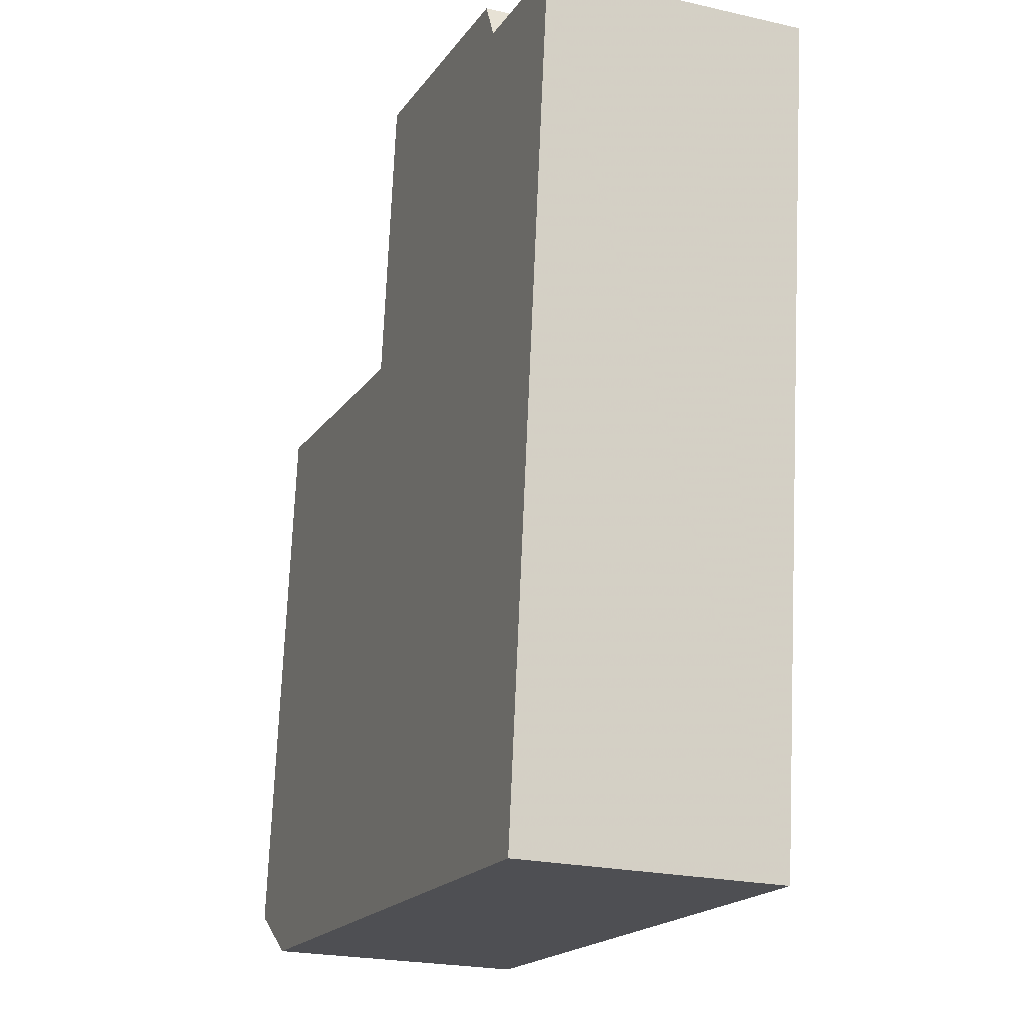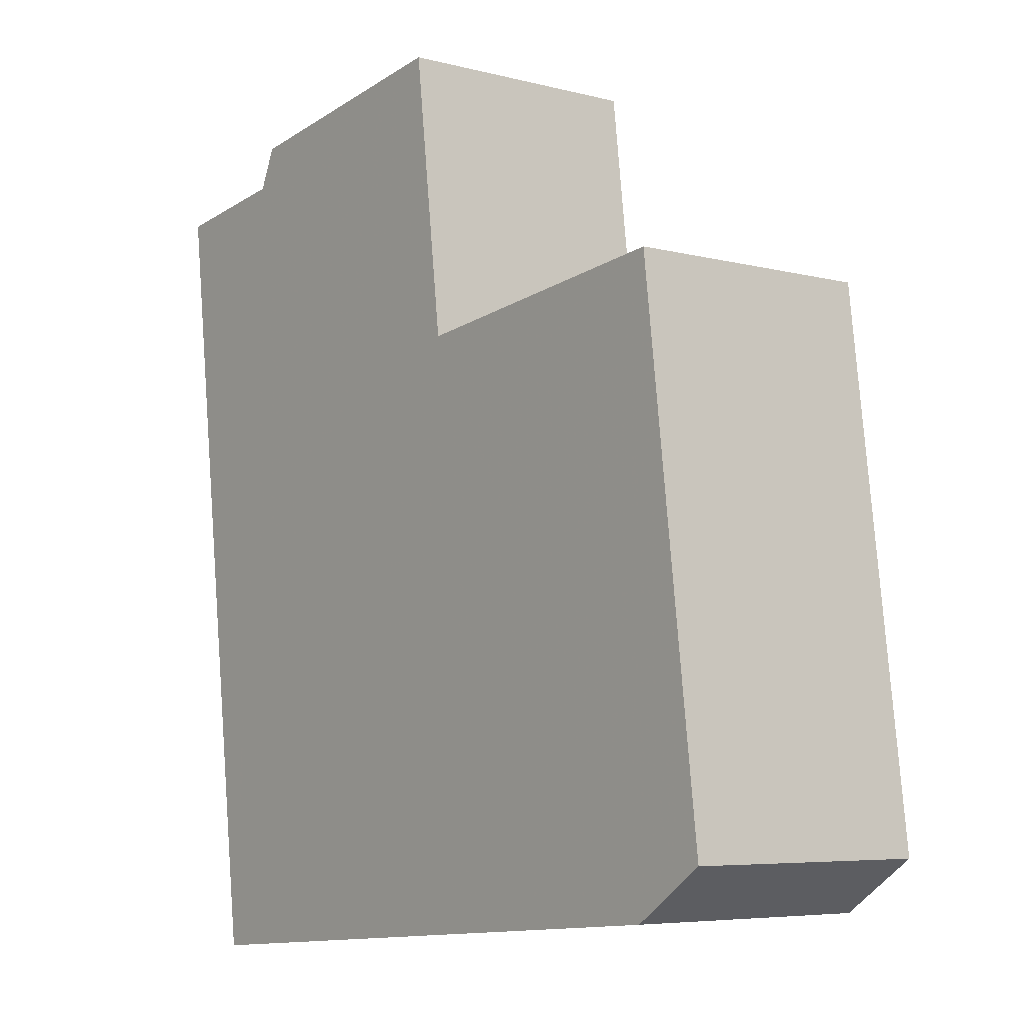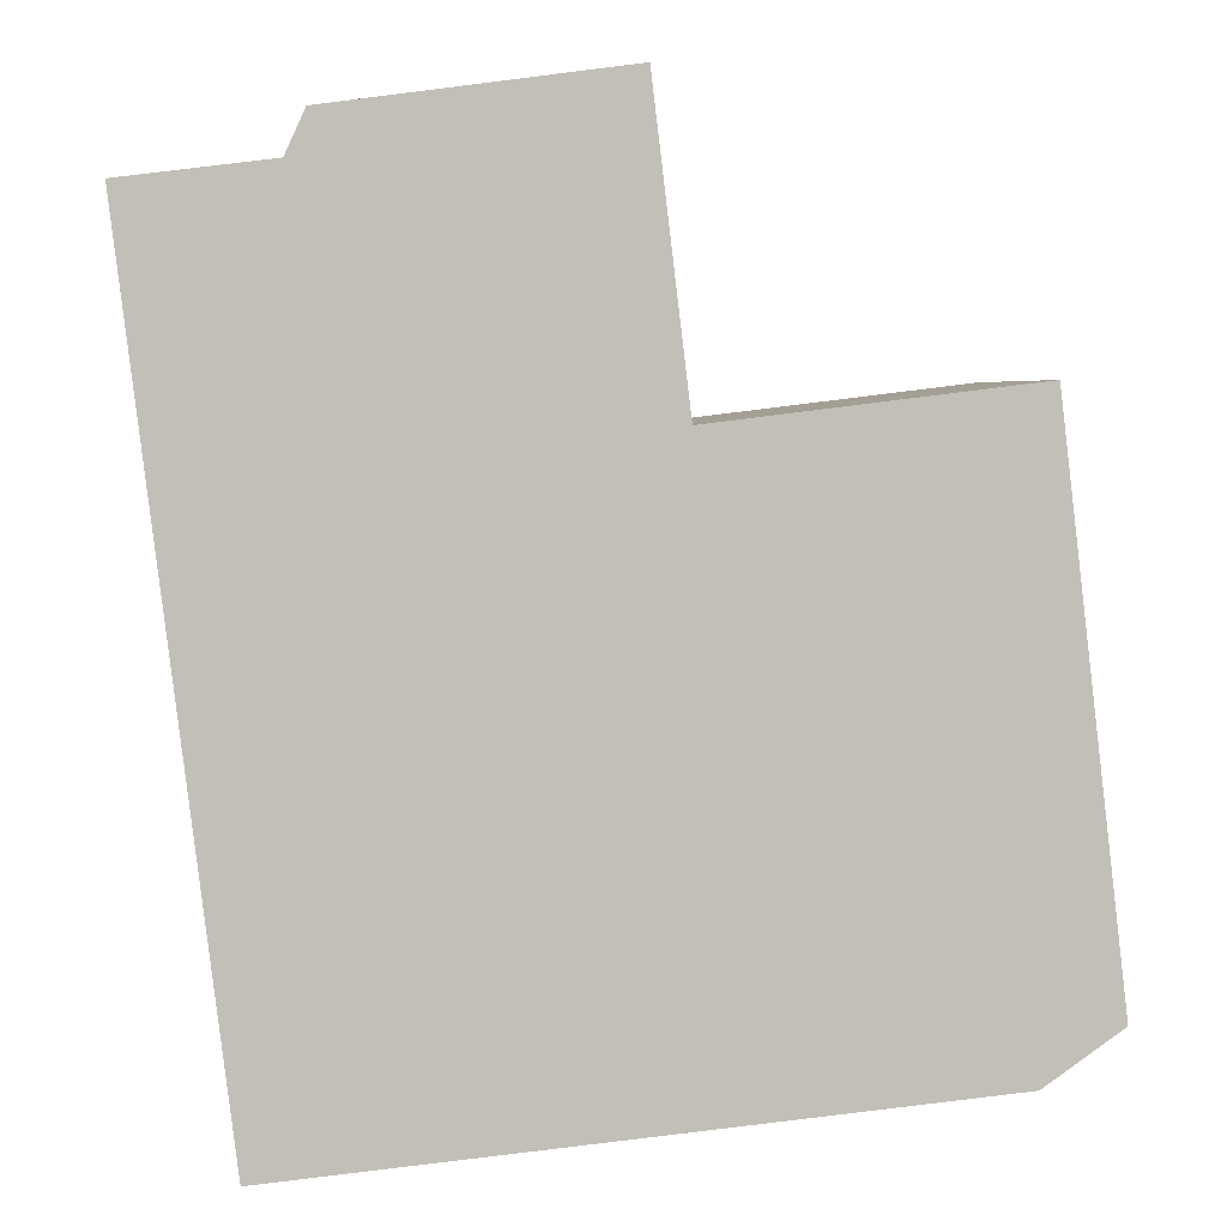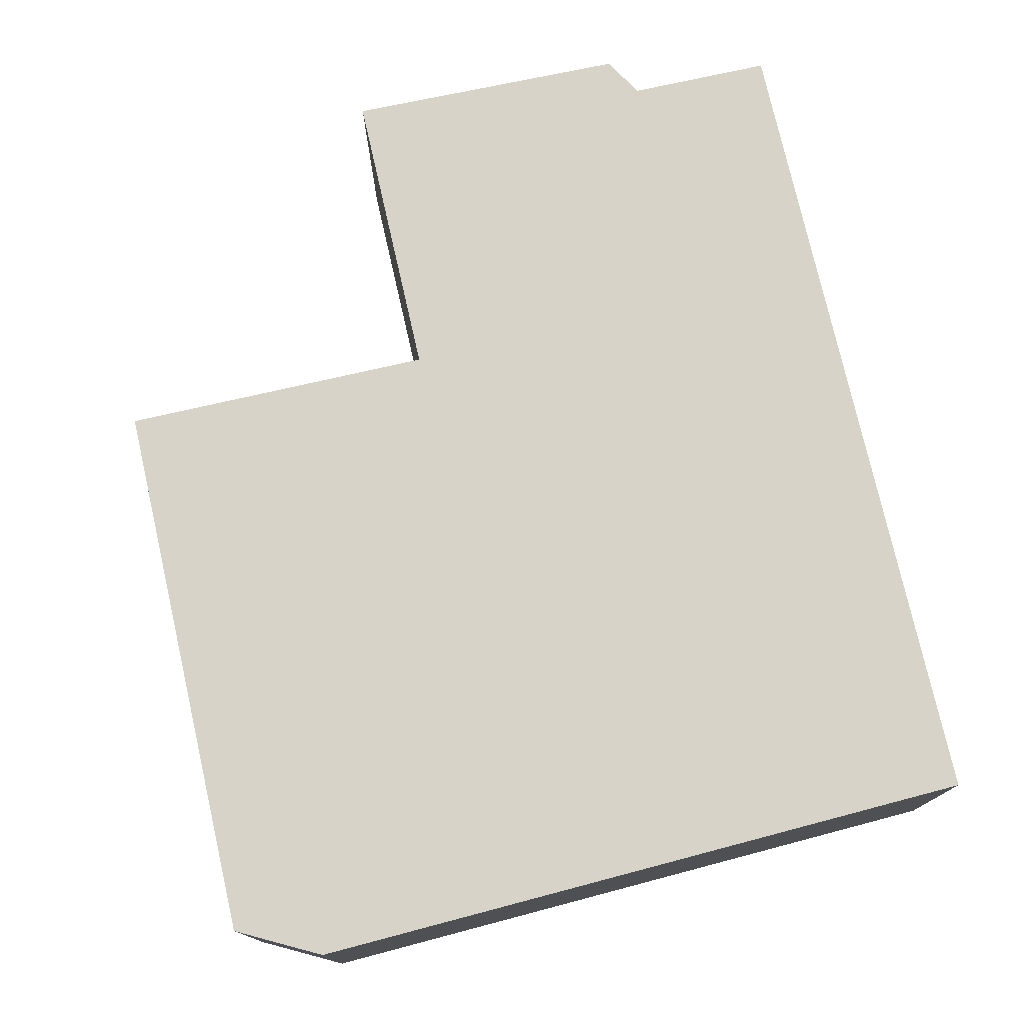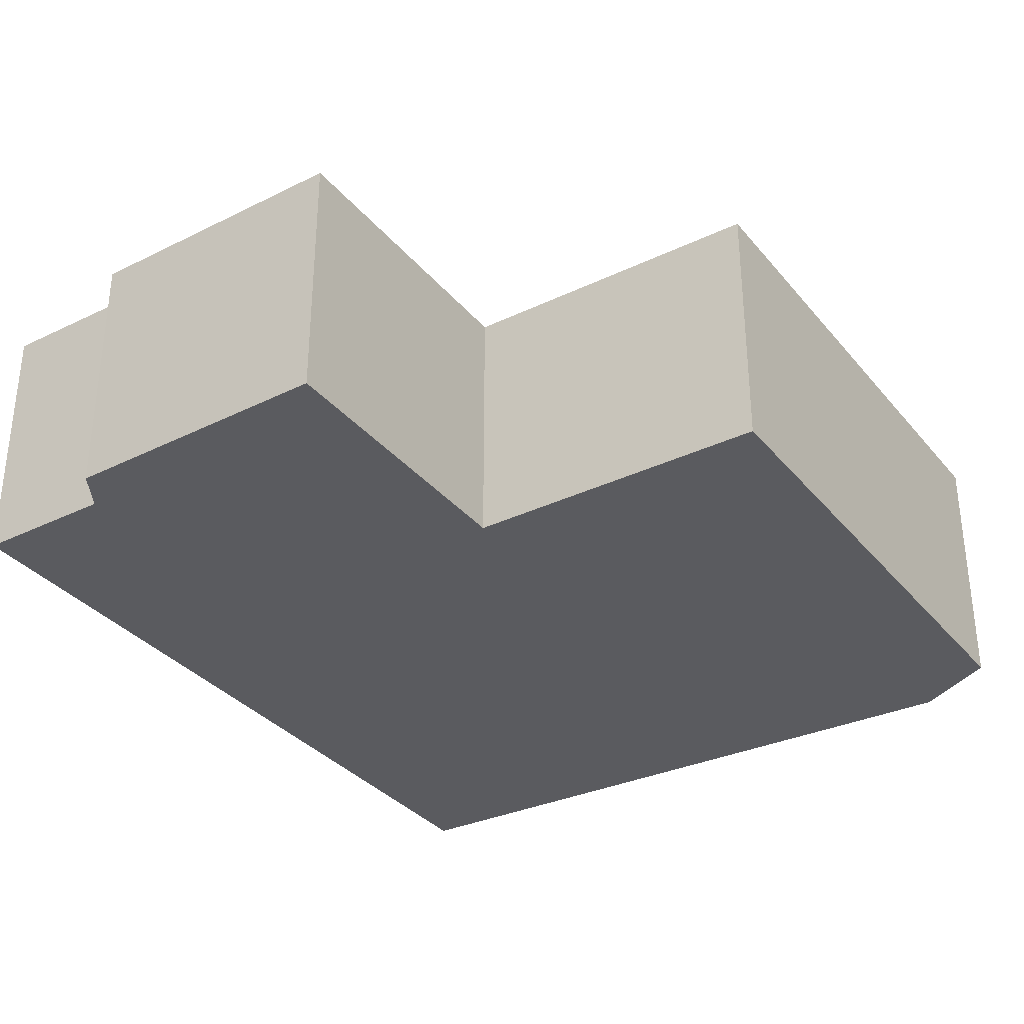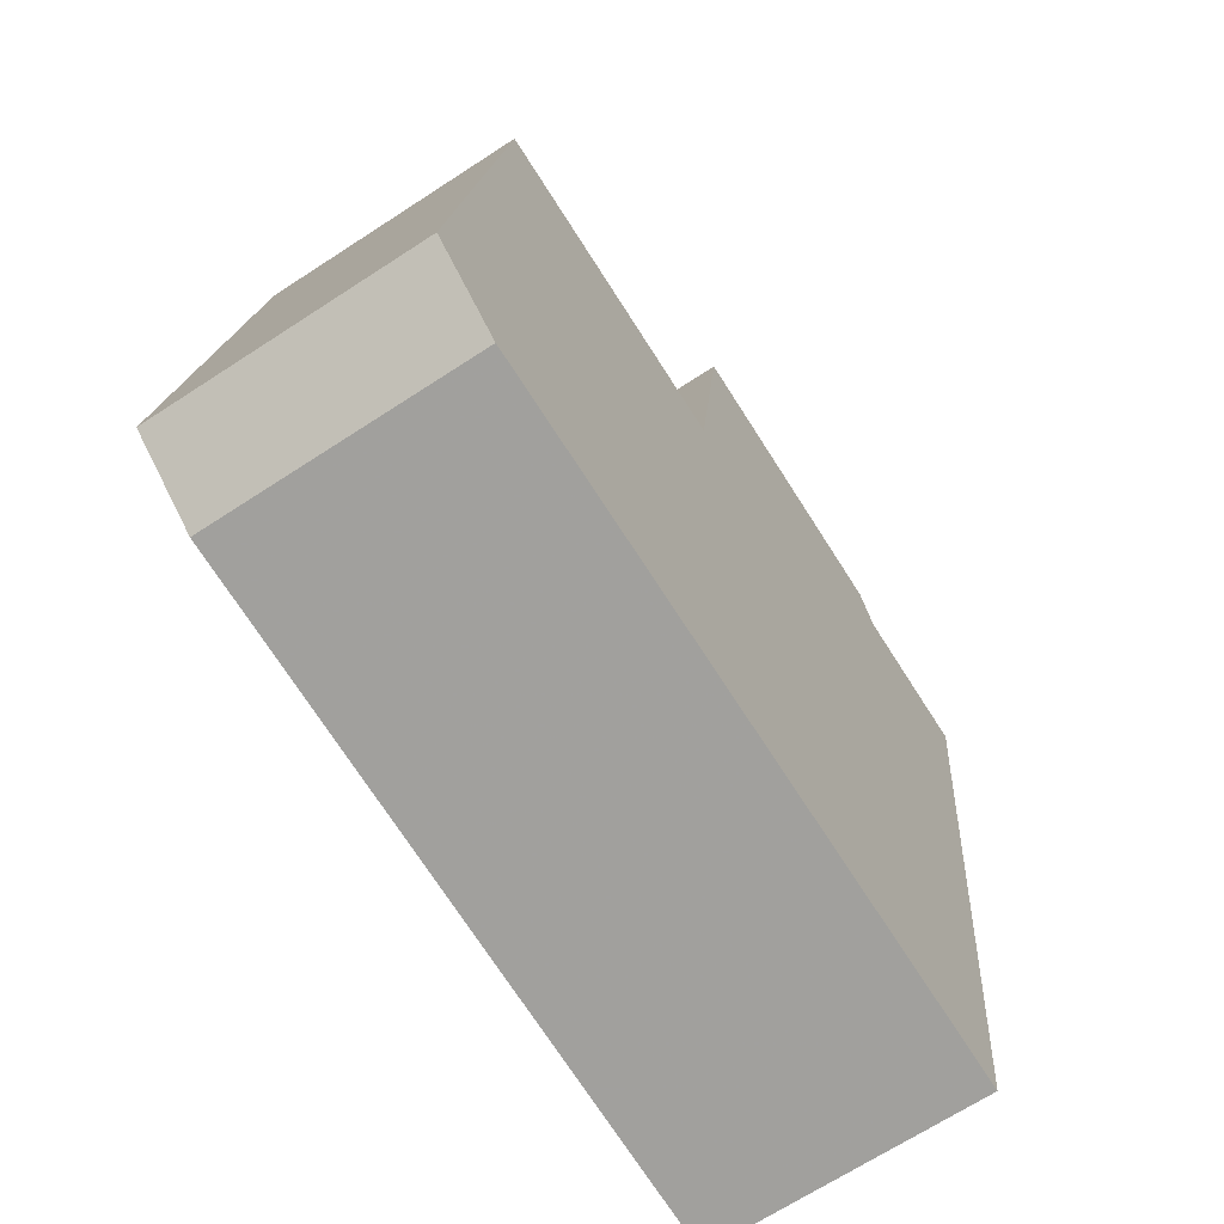
<metadata>
{"format":"obj","ext":"obj","renderer":"f3d","projection":"perspective","resolution":1024,"background":"white","views":[{"elev":-22.7,"azim":-111.4,"up":"+Z"},{"elev":-6.0,"azim":51.9,"up":"+Z"},{"elev":4.2,"azim":-7.6,"up":"+Z"},{"elev":76.5,"azim":160.3,"up":"+Y"},{"elev":-33.5,"azim":26.3,"up":"+Y"},{"elev":-68.0,"azim":123.2,"up":"+Z"}]}
</metadata>
<code>
v -7.535 0.1598 -4.657
v -7.552 0.1598 -4.51
v -7.527 0.1598 -4.507
v -7.524 0.1598 -4.5
v -7.474 0.1598 -4.493
v -7.468 0.1598 -4.545
v -7.414 0.1598 -4.646
v -7.412 0.1598 -4.539
v -7.4 0.1598 -4.637
v -7.527 0.1129 -4.507
v -7.552 0.1129 -4.51
v -7.535 0.1129 -4.657
v -7.524 0.1129 -4.5
v -7.474 0.1129 -4.493
v -7.468 0.1129 -4.545
v -7.414 0.1129 -4.646
v -7.412 0.1129 -4.539
v -7.4 0.1129 -4.637
v -7.468 0.1129 -4.545
v -7.412 0.1129 -4.539
v -7.412 0.1598 -4.539
v -7.468 0.1598 -4.545
v -7.474 0.1129 -4.493
v -7.468 0.1129 -4.545
v -7.468 0.1598 -4.545
v -7.474 0.1598 -4.493
v -7.524 0.1129 -4.5
v -7.474 0.1129 -4.493
v -7.474 0.1598 -4.493
v -7.524 0.1598 -4.5
v -7.527 0.1129 -4.507
v -7.524 0.1129 -4.5
v -7.524 0.1598 -4.5
v -7.527 0.1598 -4.507
v -7.552 0.1129 -4.51
v -7.527 0.1129 -4.507
v -7.527 0.1598 -4.507
v -7.552 0.1598 -4.51
v -7.535 0.1129 -4.657
v -7.552 0.1129 -4.51
v -7.552 0.1598 -4.51
v -7.535 0.1598 -4.657
v -7.414 0.1129 -4.646
v -7.535 0.1129 -4.657
v -7.535 0.1598 -4.657
v -7.414 0.1598 -4.646
v -7.4 0.1129 -4.637
v -7.414 0.1129 -4.646
v -7.414 0.1598 -4.646
v -7.4 0.1598 -4.637
v -7.412 0.1129 -4.539
v -7.4 0.1129 -4.637
v -7.4 0.1598 -4.637
v -7.412 0.1598 -4.539
f 1 2 3
f 1 3 4
f 1 4 5
f 1 5 6
f 7 1 6
f 7 6 8
f 9 7 8
f 10 11 12
f 13 10 12
f 14 13 12
f 15 14 12
f 15 12 16
f 17 15 16
f 18 17 16
f 19 20 21
f 19 21 22
f 23 24 25
f 23 25 26
f 27 28 29
f 27 29 30
f 31 32 33
f 31 33 34
f 35 36 37
f 35 37 38
f 39 40 41
f 39 41 42
f 43 44 45
f 43 45 46
f 47 48 49
f 47 49 50
f 51 52 53
f 51 53 54

</code>
